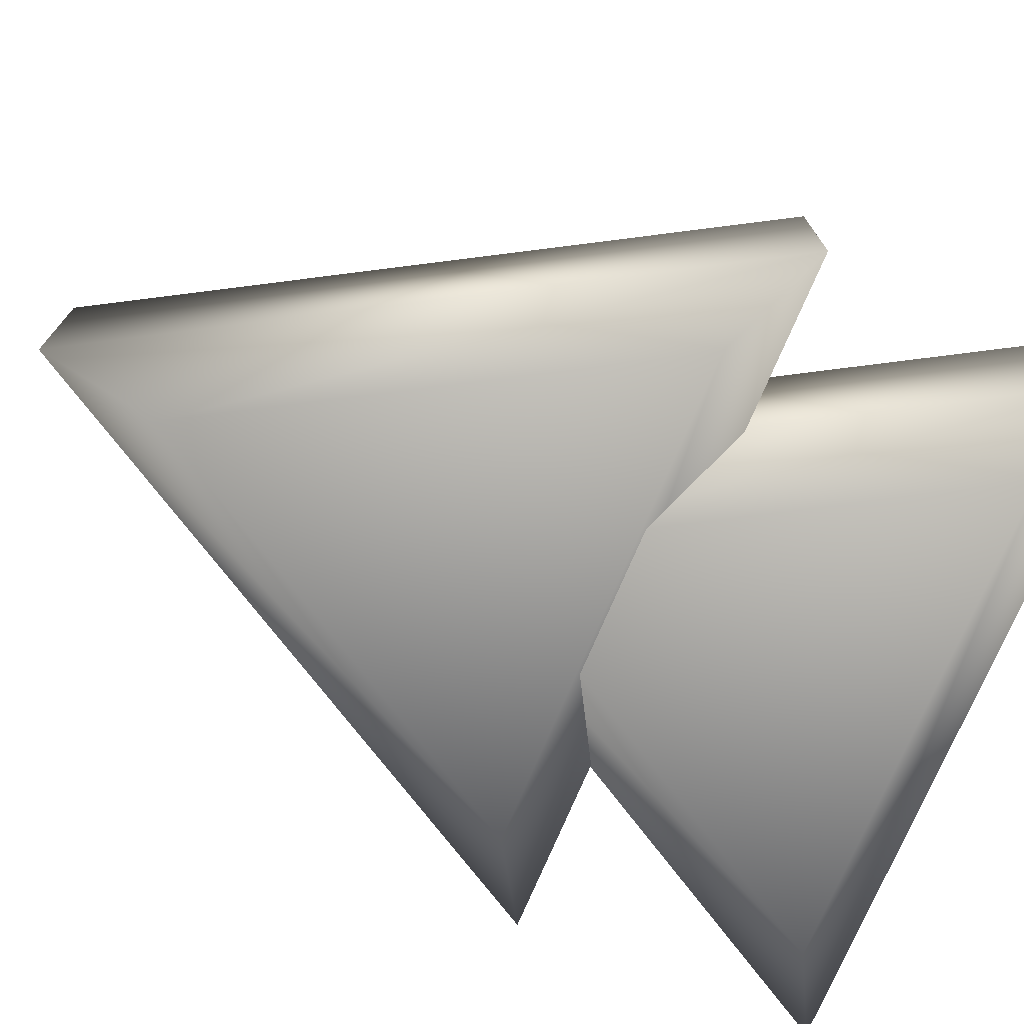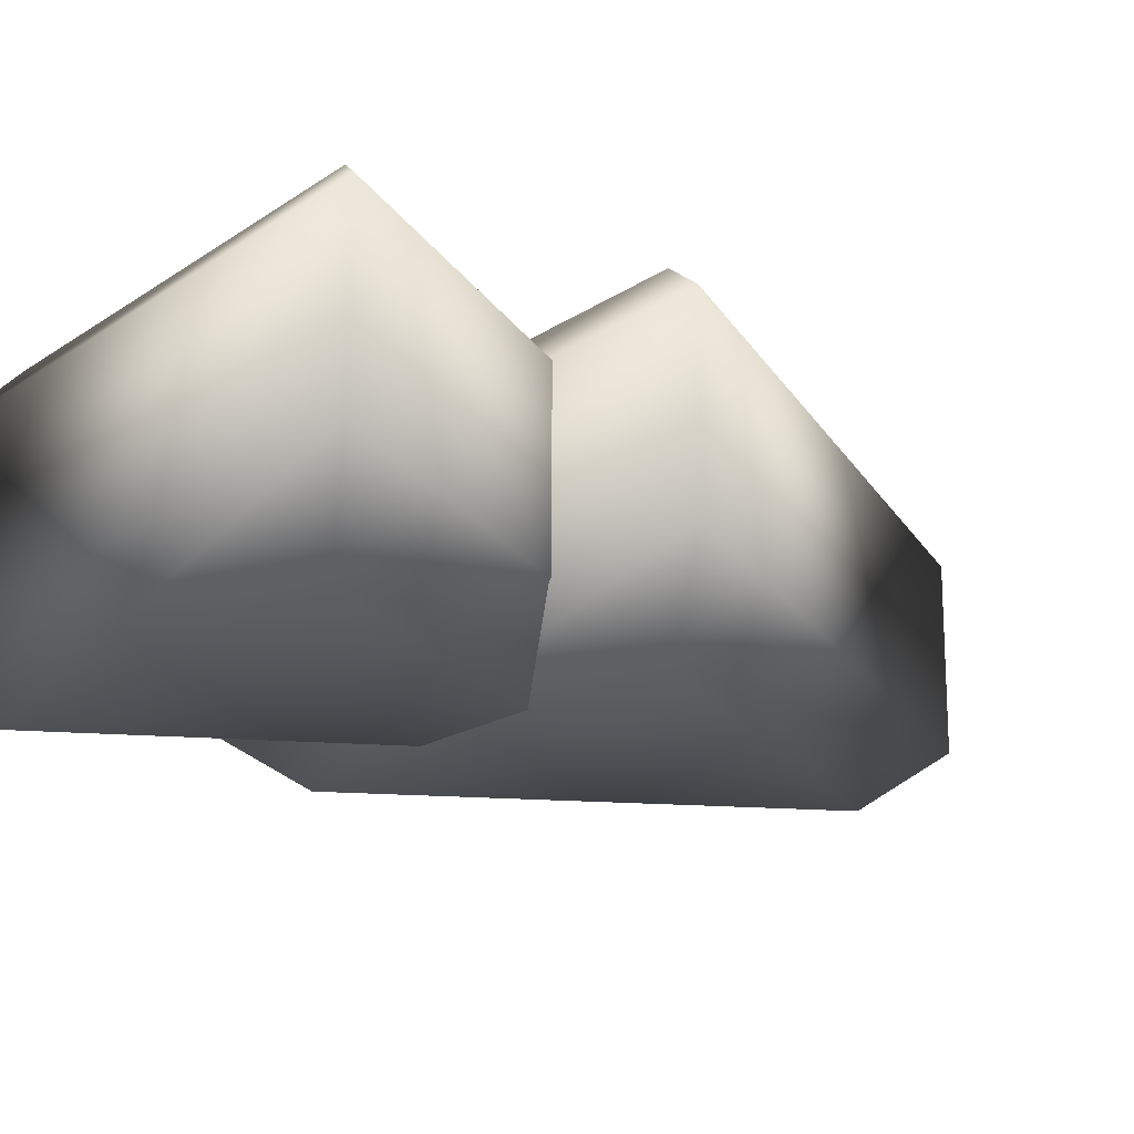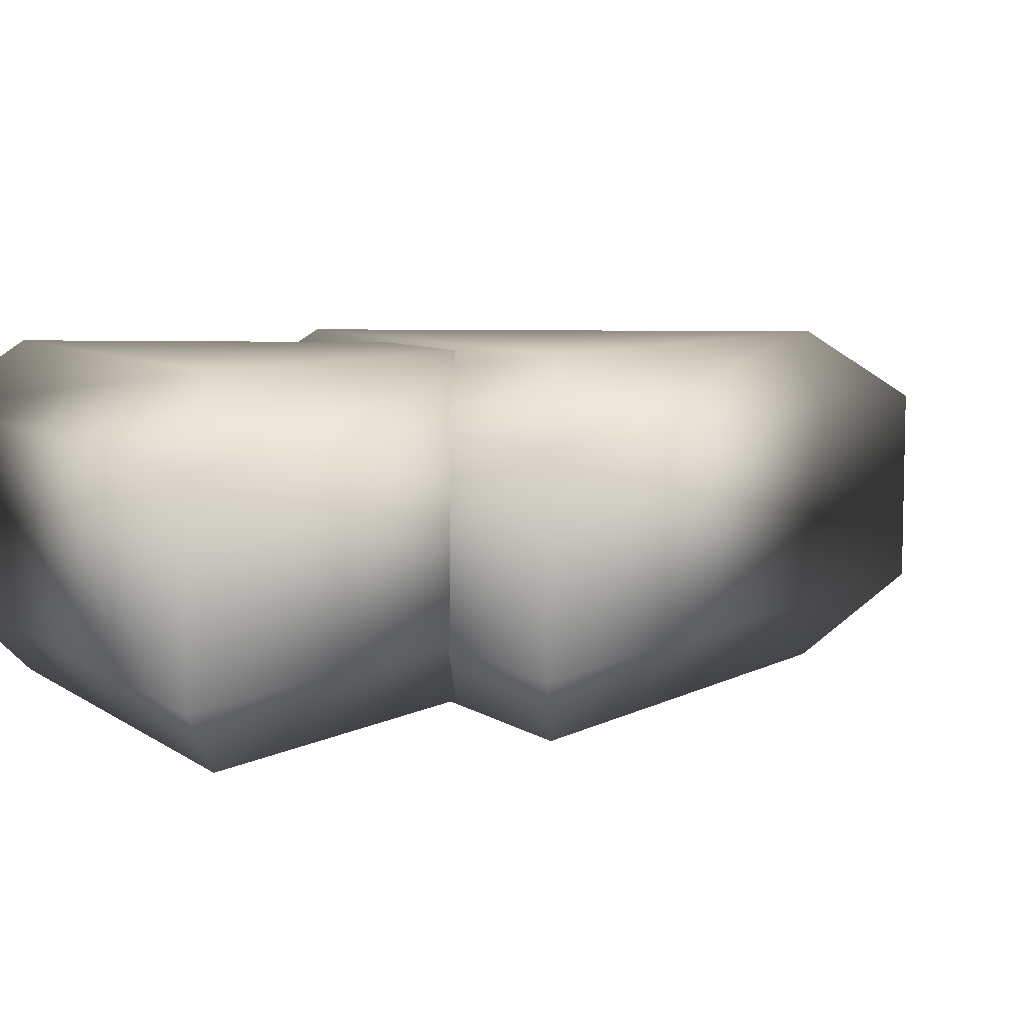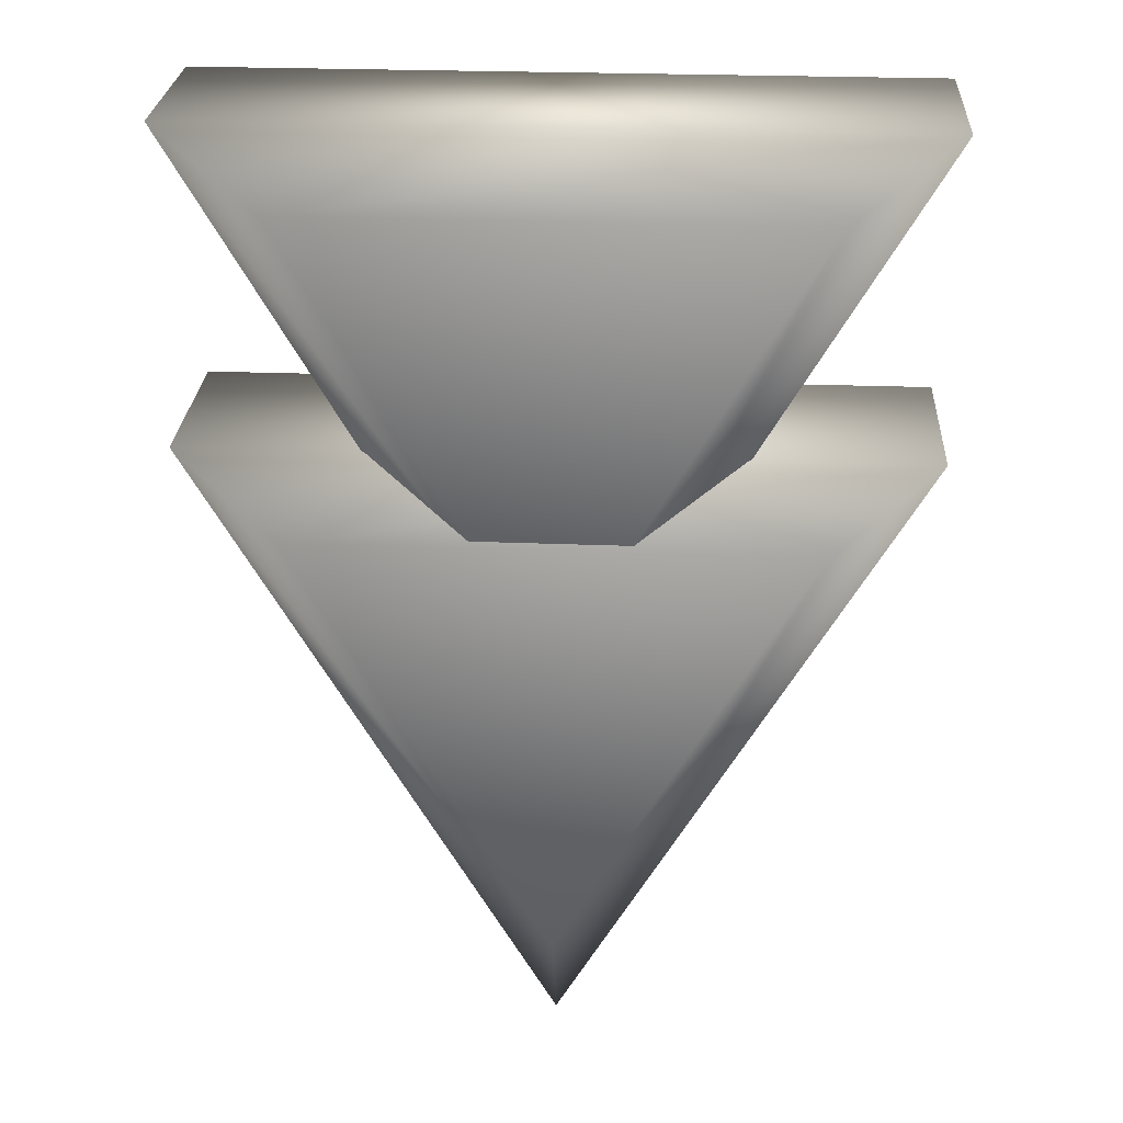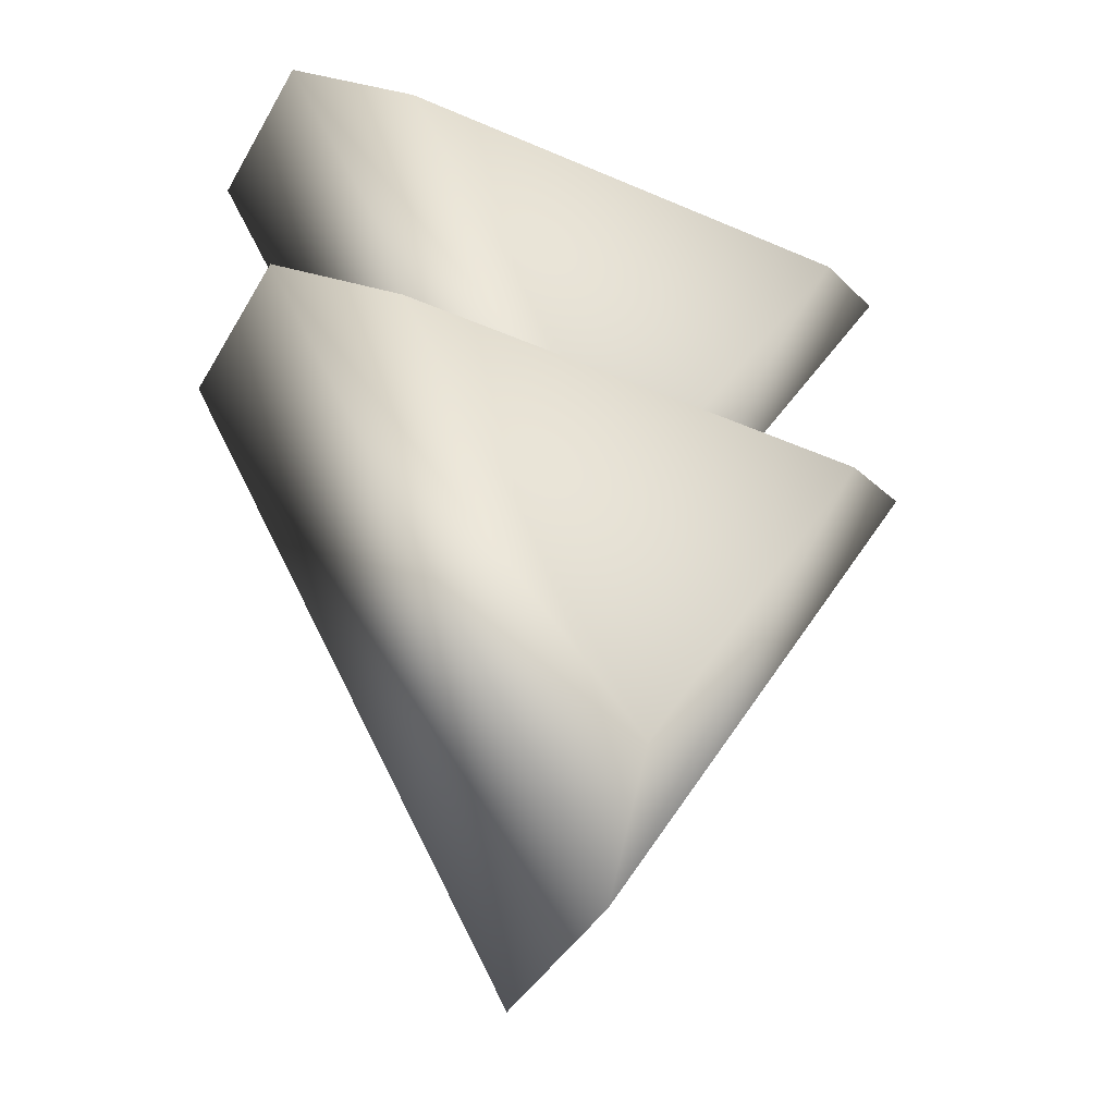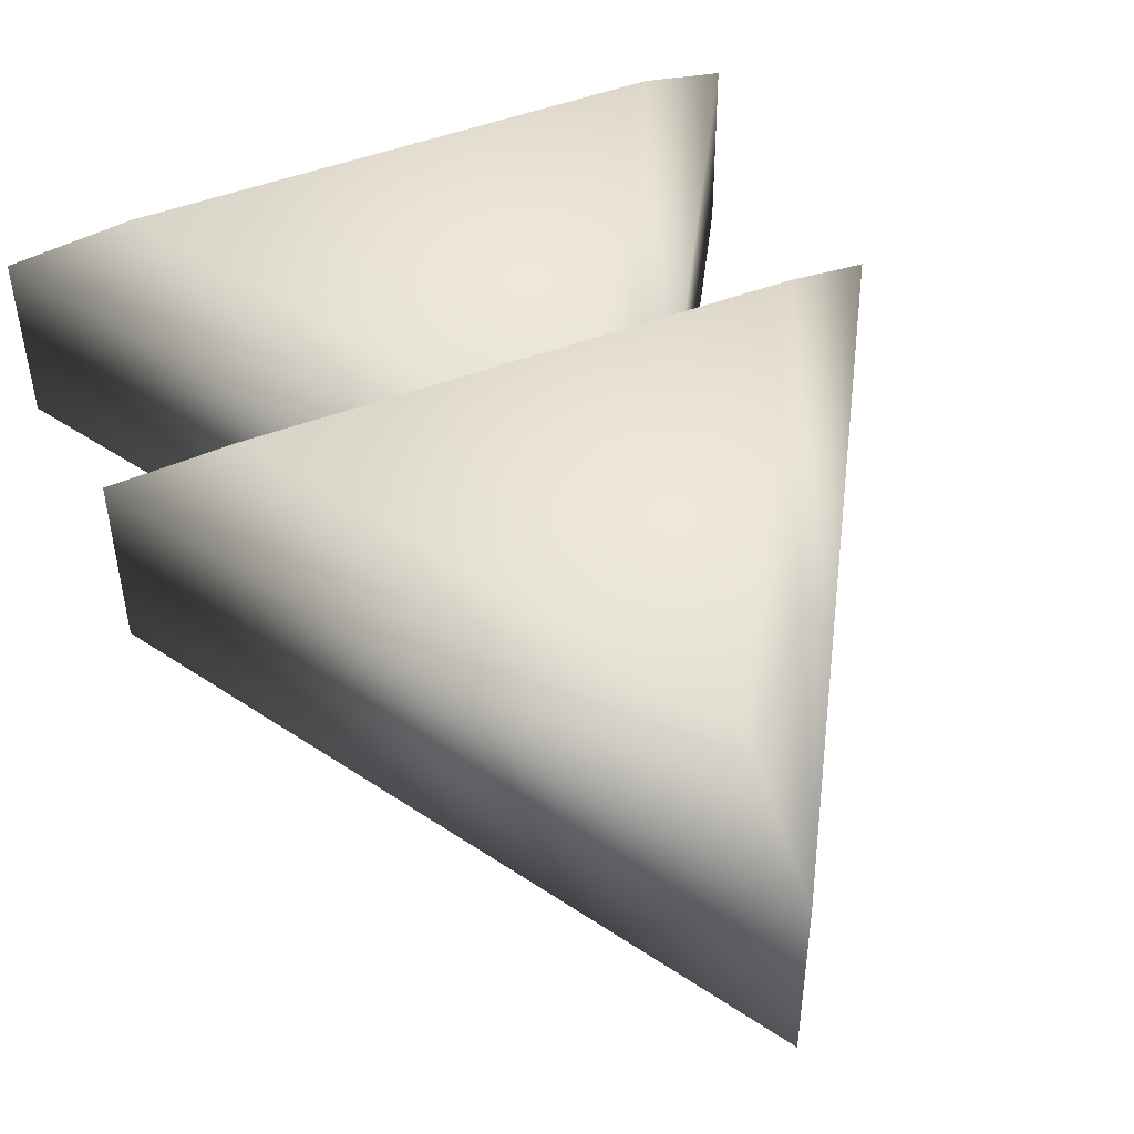
<metadata>
{"format":"obj","ext":"obj","renderer":"f3d","projection":"perspective","resolution":1024,"background":"white","views":[{"elev":-73.4,"azim":-112.8,"up":"+Y"},{"elev":-18.7,"azim":52.0,"up":"+Y"},{"elev":6.7,"azim":62.2,"up":"+Y"},{"elev":26.5,"azim":-177.0,"up":"+Z"},{"elev":-41.7,"azim":-28.0,"up":"+Z"},{"elev":47.8,"azim":157.1,"up":"+Y"}]}
</metadata>
<code>
o Arrow_1
v -0.6362 -0.1572 0.5541
v -0.001129 -0.1617 -0.5459
v -0.002032 -0.291 -0.3259
v -0.4466 -0.2879 0.4441
v -0.6339 0.1661 0.5541
v 0.001129 0.1617 -0.5459
v -0.4426 0.2844 0.4441
v 0.001964 0.2813 -0.3259
v 0.6339 -0.1661 0.5541
v 0.4425 -0.2941 0.4441
v 0.6362 0.1572 0.5541
v 0.4465 0.2782 0.4441
v -0.636 -0.1633 0.007236
v -0.000873 -0.1667 -1.093
v -0.001571 -0.3 -0.8728
v -0.4461 -0.2977 -0.1028
v -0.6342 0.17 0.007236
v 0.000873 0.1667 -1.093
v -0.443 0.2923 -0.1028
v 0.001518 0.29 -0.8728
v 0.6342 -0.17 0.007236
v 0.443 -0.3023 -0.1028
v 0.636 0.1633 0.007236
v 0.4461 0.2877 -0.1028
f 1 2 3 4
f 5 6 2 1
f 7 8 6 5
f 2 9 10 3
f 6 11 9 2
f 8 12 11 6
f 9 1 4 10
f 11 5 1 9
f 12 7 5 11
f 7 12 8
f 3 10 4
f 13 14 15 16
f 17 18 14 13
f 19 20 18 17
f 14 21 22 15
f 18 23 21 14
f 20 24 23 18
f 21 13 16 22
f 23 17 13 21
f 24 19 17 23
f 19 24 20
f 15 22 16

</code>
